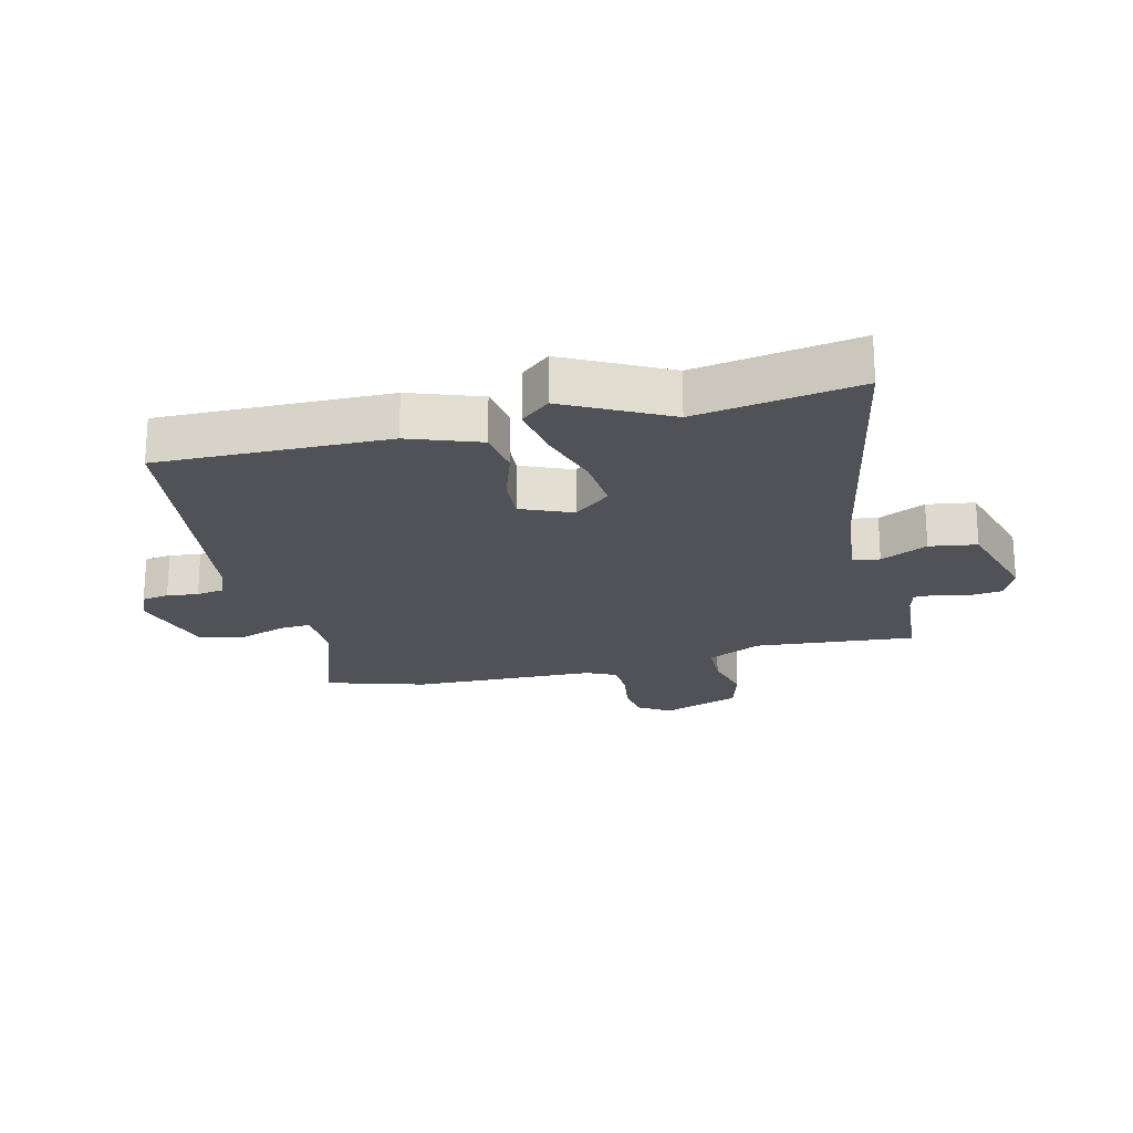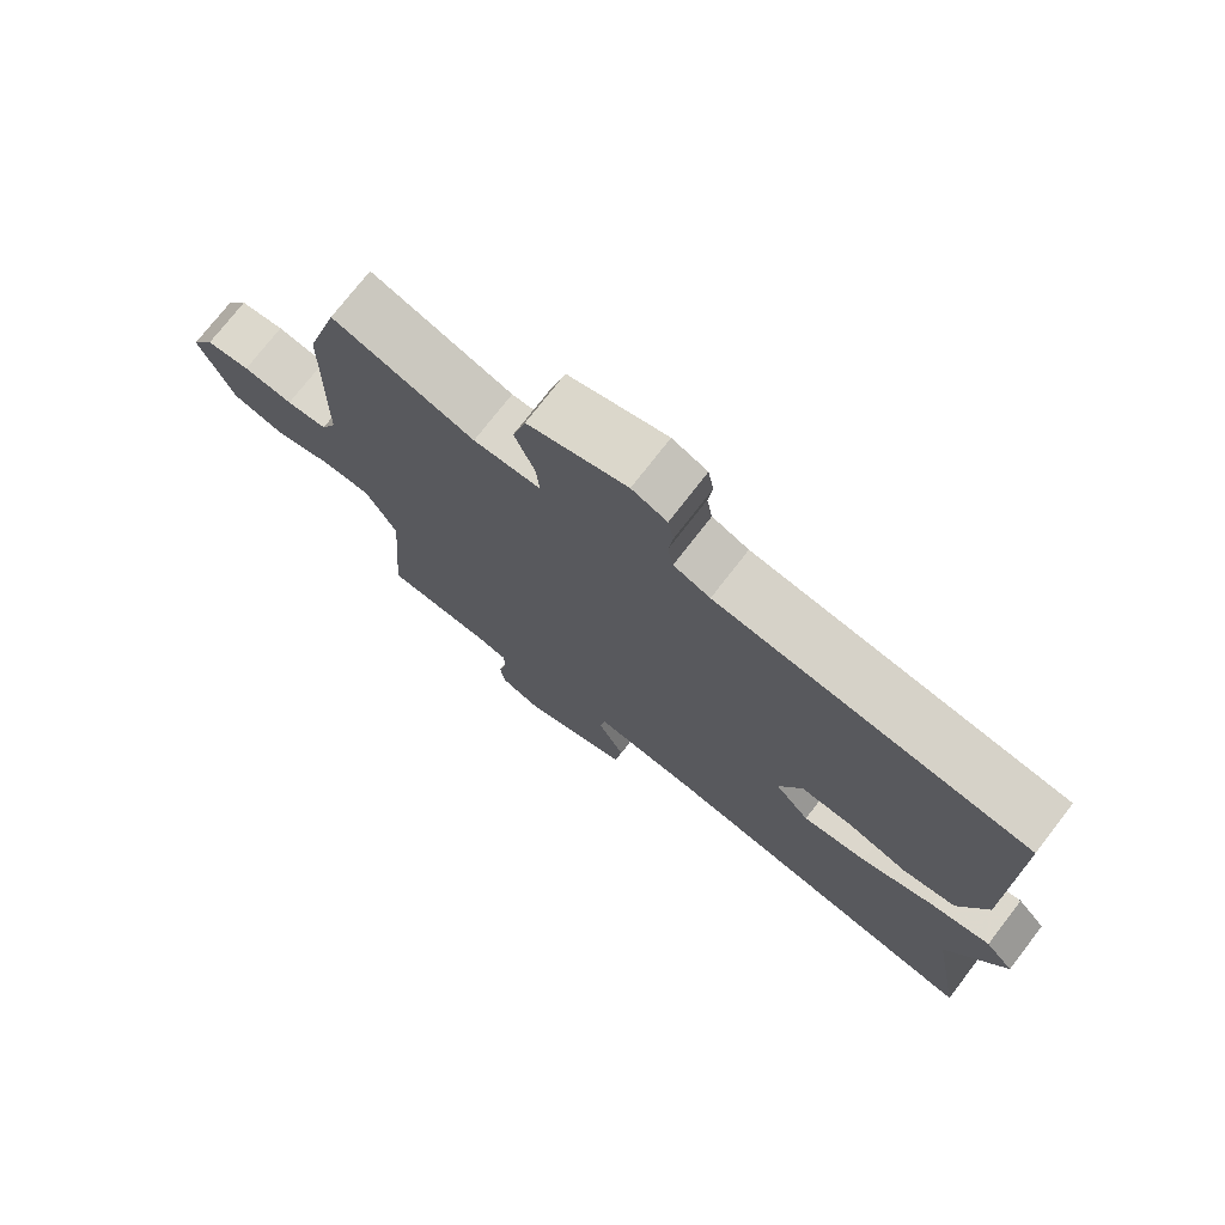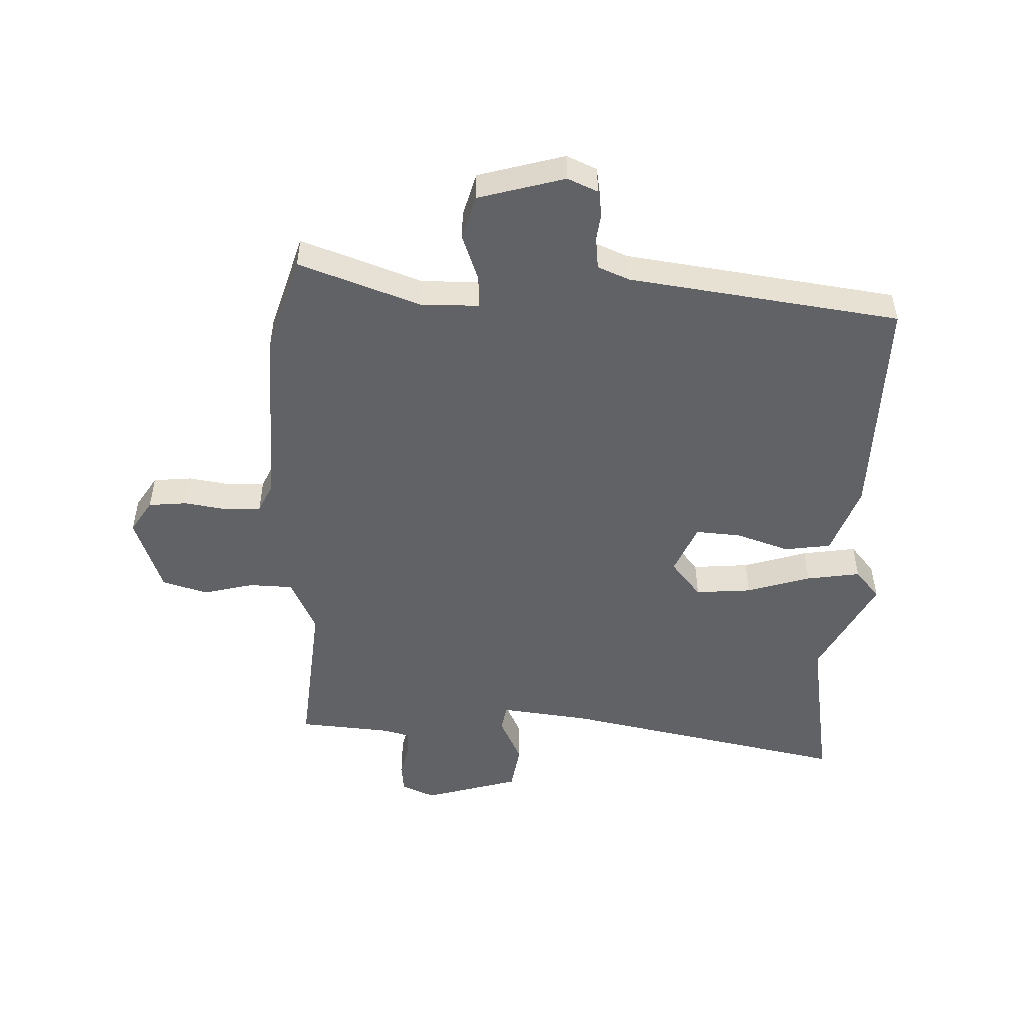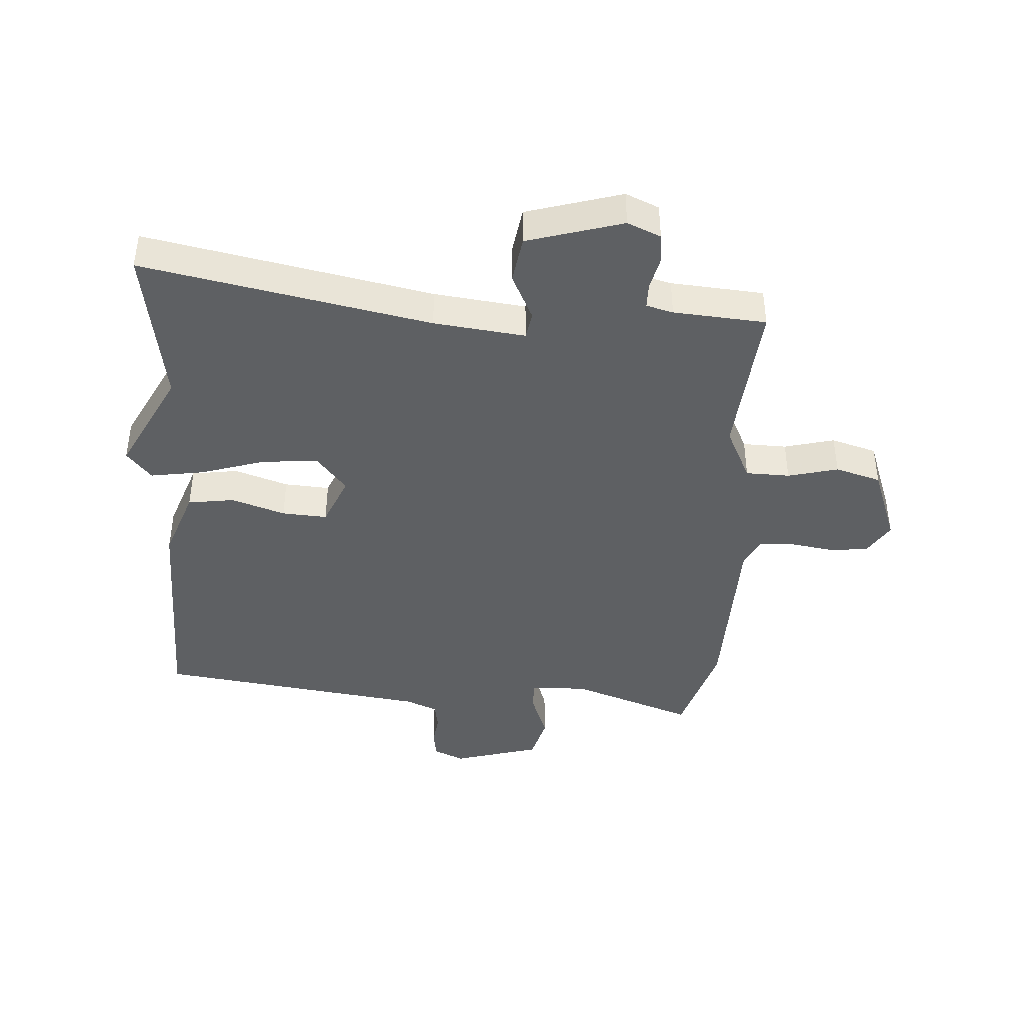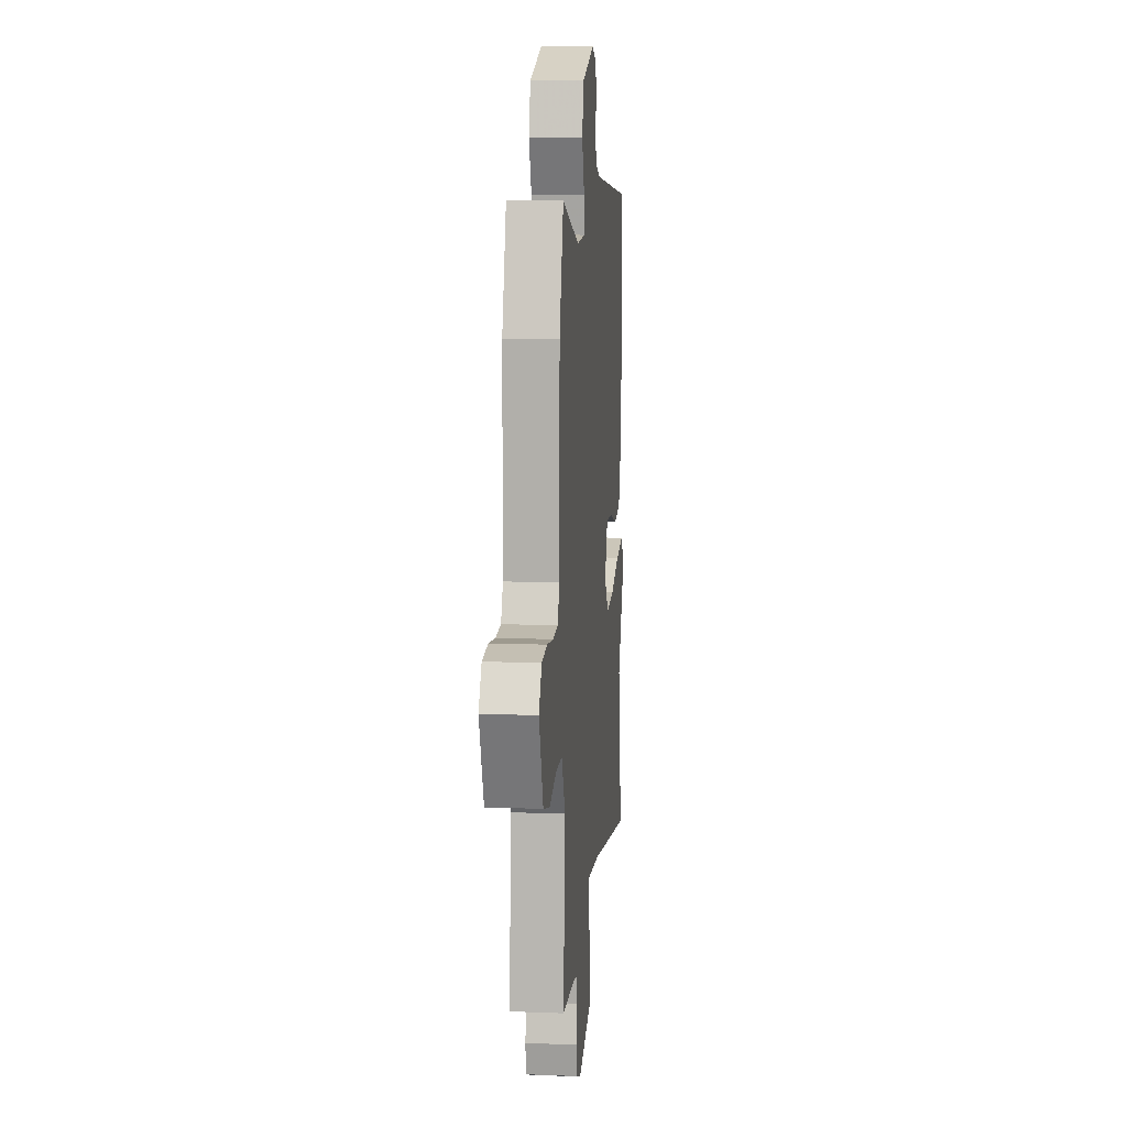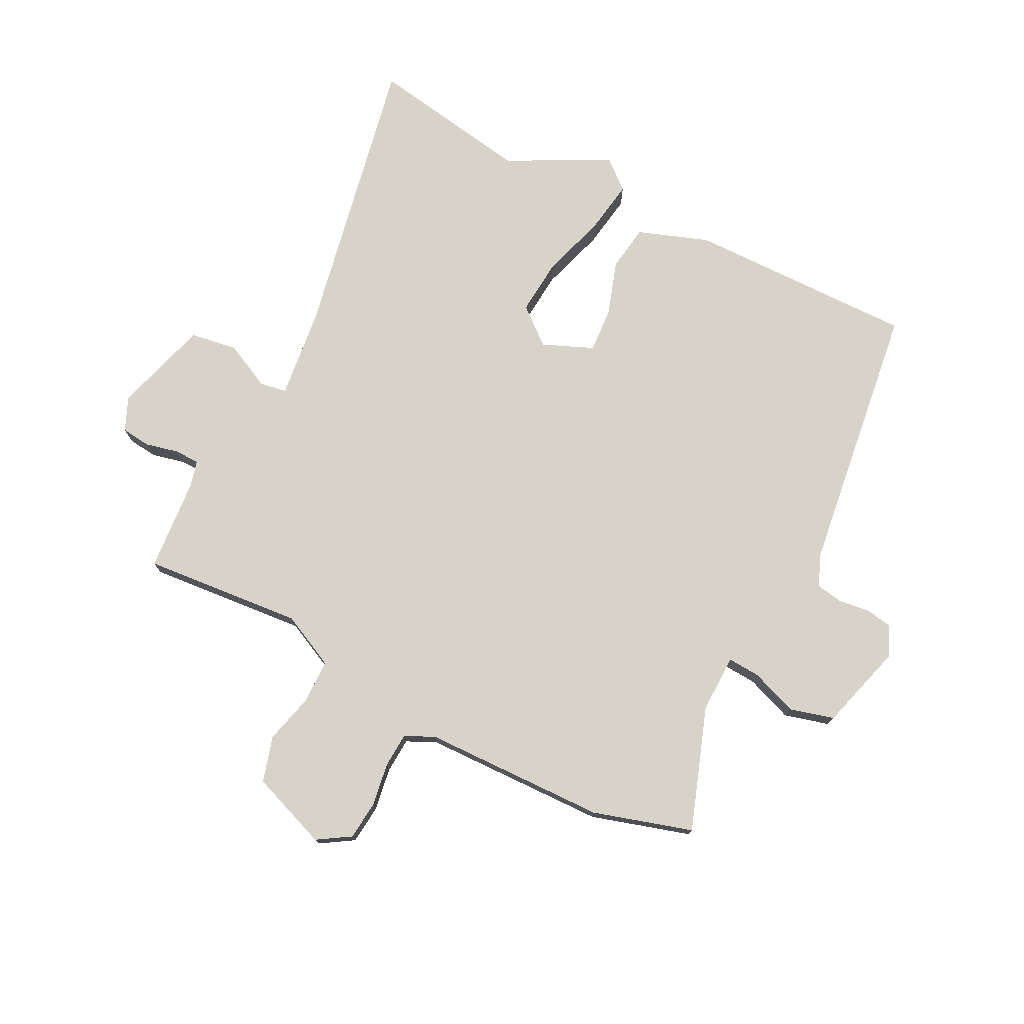
<metadata>
{"format":"obj","ext":"obj","renderer":"f3d","projection":"perspective","resolution":1024,"background":"white","views":[{"elev":-21.5,"azim":103.1,"up":"+Y"},{"elev":74.7,"azim":37.7,"up":"+Z"},{"elev":-50.6,"azim":-2.9,"up":"+Y"},{"elev":-42.4,"azim":175.7,"up":"+Y"},{"elev":11.5,"azim":-84.6,"up":"+Z"},{"elev":76.0,"azim":-63.7,"up":"+Y"}]}
</metadata>
<code>
v 0.487 0.07 0.465
v 0.486 0.07 0.091
v 0.446 0.07 -0.025
v 0.37 0.07 -0.037
v 0.282 0.07 -0.009
v 0.208 0.07 -0.005
v 0.174 0.07 -0.088
v 0.224 0.07 -0.147
v 0.316 0.07 -0.138
v 0.42 0.07 -0.104
v 0.508 0.07 -0.089
v 0.549 0.07 -0.136
v 0.465 0.07 -0.303
v 0.512 0.07 -0.567
v 0.041 0.07 -0.48
v -0.109 0.07 -0.464
v -0.116 0.07 -0.508
v -0.078 0.07 -0.584
v -0.089 0.07 -0.661
v -0.245 0.07 -0.709
v -0.3 0.07 -0.686
v -0.306 0.07 -0.638
v -0.294 0.07 -0.584
v -0.295 0.07 -0.543
v -0.339 0.07 -0.532
v -0.491 0.07 -0.522
v -0.471 0.07 -0.26
v -0.515 0.07 -0.172
v -0.587 0.07 -0.171
v -0.669 0.07 -0.193
v -0.744 0.07 -0.172
v -0.792 0.07 -0.046
v -0.759 0.07 0.008
v -0.696 0.07 0.015
v -0.625 0.07 0.005
v -0.567 0.07 0.009
v -0.545 0.07 0.058
v -0.541 0.07 0.358
v -0.494 0.07 0.521
v -0.293 0.07 0.453
v -0.198 0.07 0.456
v -0.202 0.07 0.509
v -0.231 0.07 0.585
v -0.212 0.07 0.658
v -0.071 0.07 0.7
v -0.021 0.07 0.679
v -0.013 0.07 0.635
v -0.019 0.07 0.584
v -0.011 0.07 0.54
v 0.041 0.07 0.519
v 0.487 0 0.465
v 0.486 0 0.091
v 0.446 0 -0.025
v 0.37 0 -0.037
v 0.282 0 -0.009
v 0.208 0 -0.005
v 0.174 0 -0.088
v 0.224 0 -0.147
v 0.316 0 -0.138
v 0.42 0 -0.104
v 0.508 0 -0.089
v 0.549 0 -0.136
v 0.465 0 -0.303
v 0.512 0 -0.567
v 0.041 0 -0.48
v -0.109 0 -0.464
v -0.116 0 -0.508
v -0.078 0 -0.584
v -0.089 0 -0.661
v -0.245 0 -0.709
v -0.3 0 -0.686
v -0.306 0 -0.638
v -0.294 0 -0.584
v -0.295 0 -0.543
v -0.339 0 -0.532
v -0.491 0 -0.522
v -0.471 0 -0.26
v -0.515 0 -0.172
v -0.587 0 -0.171
v -0.669 0 -0.193
v -0.744 0 -0.172
v -0.792 0 -0.046
v -0.759 0 0.008
v -0.696 0 0.015
v -0.625 0 0.005
v -0.567 0 0.009
v -0.545 0 0.058
v -0.541 0 0.358
v -0.494 0 0.521
v -0.293 0 0.453
v -0.198 0 0.456
v -0.202 0 0.509
v -0.231 0 0.585
v -0.212 0 0.658
v -0.071 0 0.7
v -0.021 0 0.679
v -0.013 0 0.635
v -0.019 0 0.584
v -0.011 0 0.54
v 0.041 0 0.519
f 45 46 47 48
f 45 48 49
f 42 43 44 45
f 41 42 45 49
f 37 38 39 40
f 36 37 40 41
f 32 33 34 35
f 32 35 36
f 29 30 31 32
f 28 29 32 36
f 27 28 36 41
f 25 26 27 41
f 20 21 22 23
f 20 23 24
f 17 18 19 20
f 16 17 20 24
f 13 14 15
f 13 15 16
f 12 13 16
f 9 10 11 12
f 8 9 12 16
f 7 8 16 24
f 2 3 4 5
f 50 1 2 5
f 50 5 6
f 25 41 49 50
f 24 25 50
f 6 7 24 50
f 98 97 96 95
f 99 98 95
f 95 94 93 92
f 99 95 92 91
f 90 89 88 87
f 91 90 87 86
f 85 84 83 82
f 86 85 82
f 82 81 80 79
f 86 82 79 78
f 91 86 78 77
f 91 77 76 75
f 73 72 71 70
f 74 73 70
f 70 69 68 67
f 74 70 67 66
f 65 64 63
f 66 65 63
f 66 63 62
f 62 61 60 59
f 66 62 59 58
f 74 66 58 57
f 55 54 53 52
f 55 52 51 100
f 56 55 100
f 100 99 91 75
f 100 75 74
f 100 74 57 56
f 1 51 52 2
f 2 52 53 3
f 3 53 54 4
f 4 54 55 5
f 5 55 56 6
f 6 56 57 7
f 7 57 58 8
f 8 58 59 9
f 9 59 60 10
f 10 60 61 11
f 11 61 62 12
f 12 62 63 13
f 13 63 64 14
f 14 64 65 15
f 15 65 66 16
f 16 66 67 17
f 17 67 68 18
f 18 68 69 19
f 19 69 70 20
f 20 70 71 21
f 21 71 72 22
f 22 72 73 23
f 23 73 74 24
f 24 74 75 25
f 25 75 76 26
f 26 76 77 27
f 27 77 78 28
f 28 78 79 29
f 29 79 80 30
f 30 80 81 31
f 31 81 82 32
f 32 82 83 33
f 33 83 84 34
f 34 84 85 35
f 35 85 86 36
f 36 86 87 37
f 37 87 88 38
f 38 88 89 39
f 39 89 90 40
f 40 90 91 41
f 41 91 92 42
f 42 92 93 43
f 43 93 94 44
f 44 94 95 45
f 45 95 96 46
f 46 96 97 47
f 47 97 98 48
f 48 98 99 49
f 49 99 100 50
f 50 100 51 1

</code>
